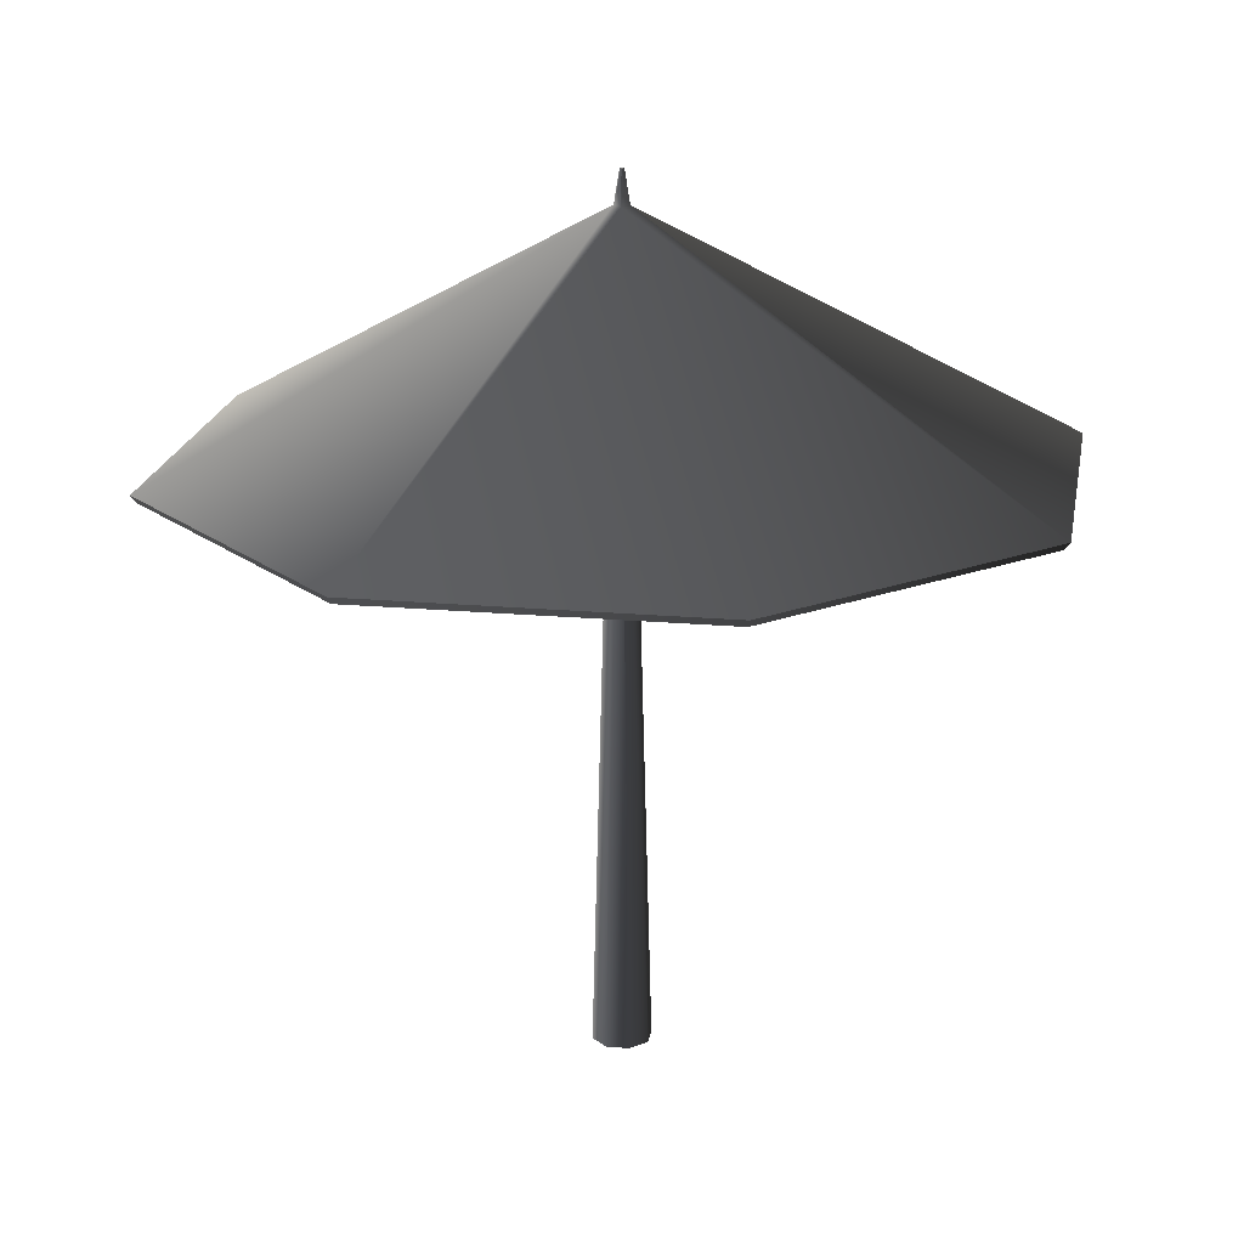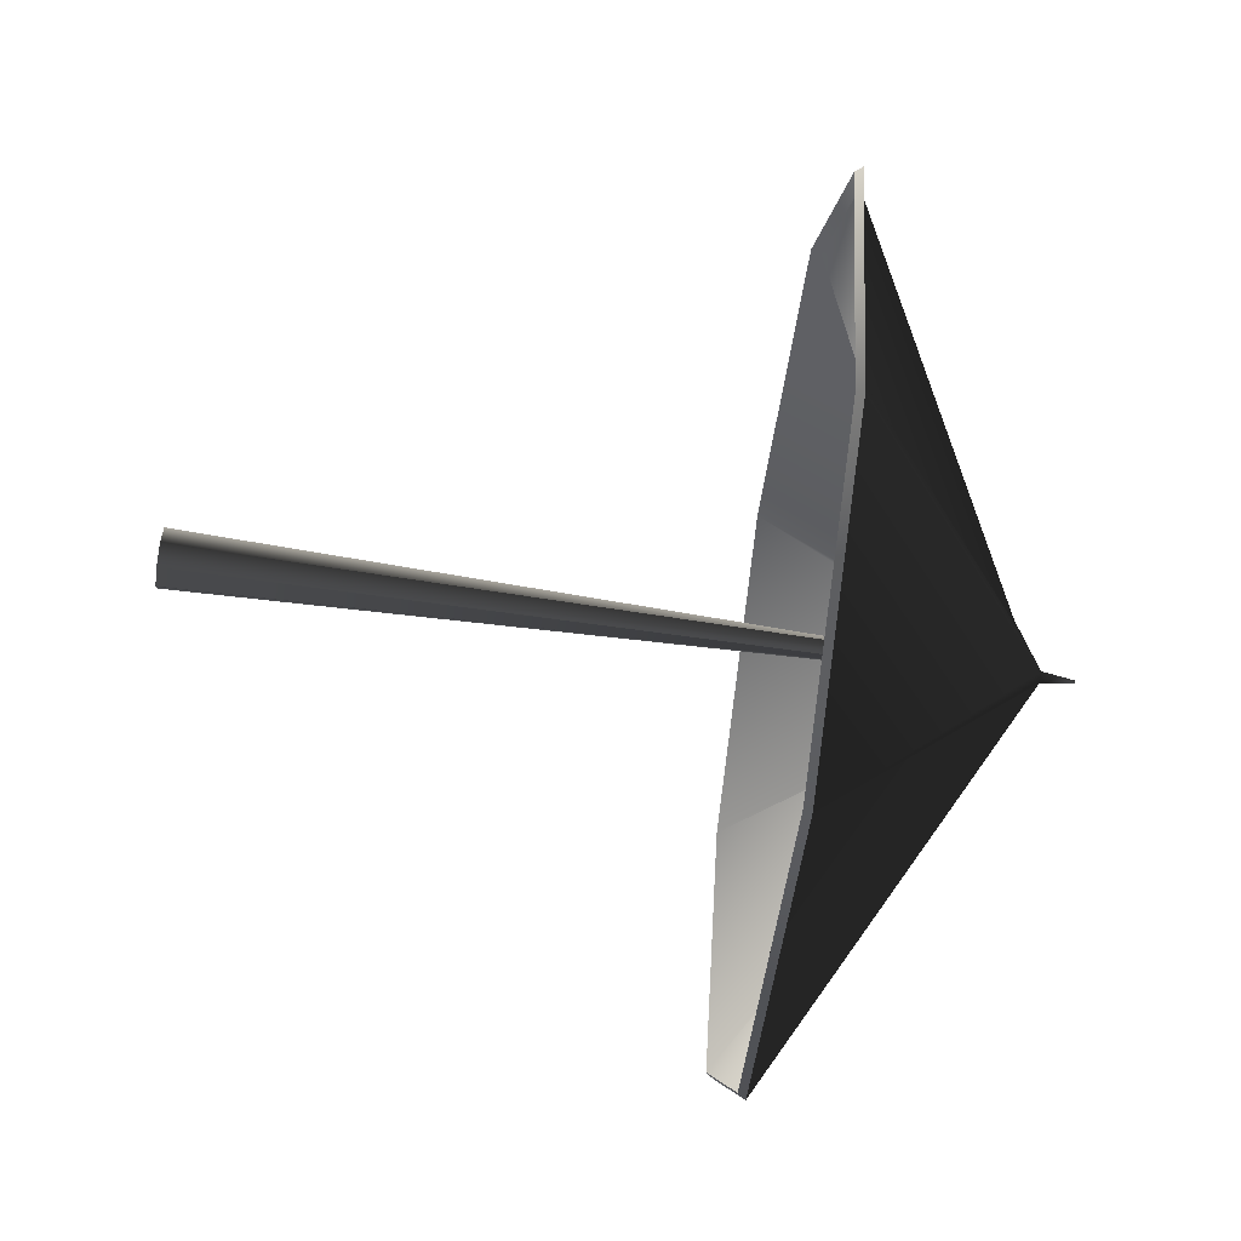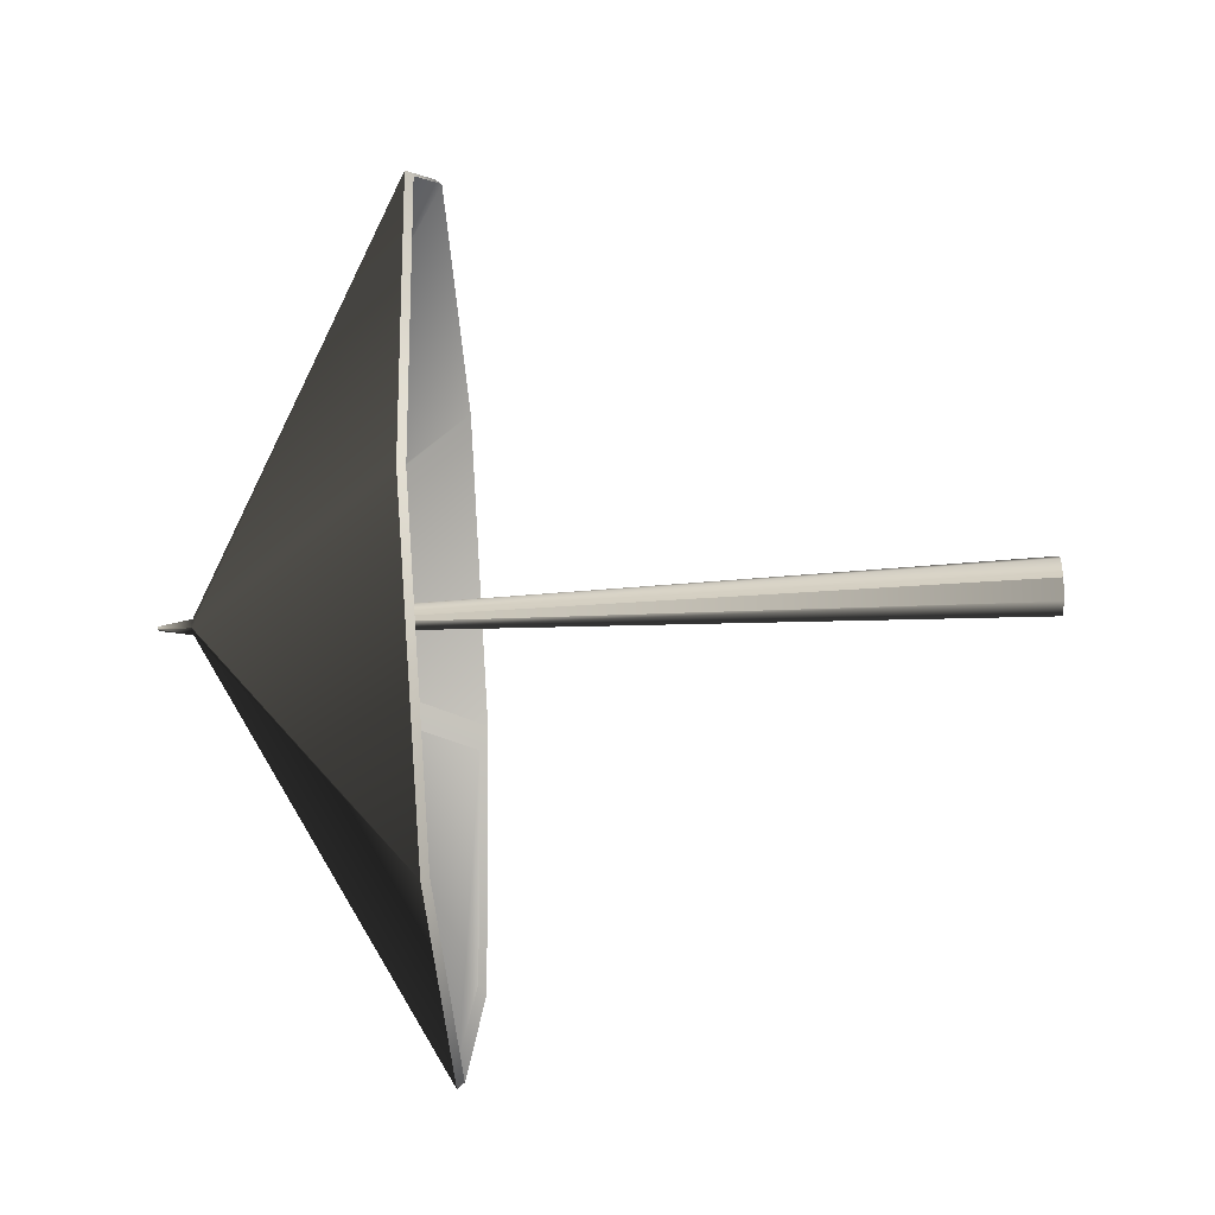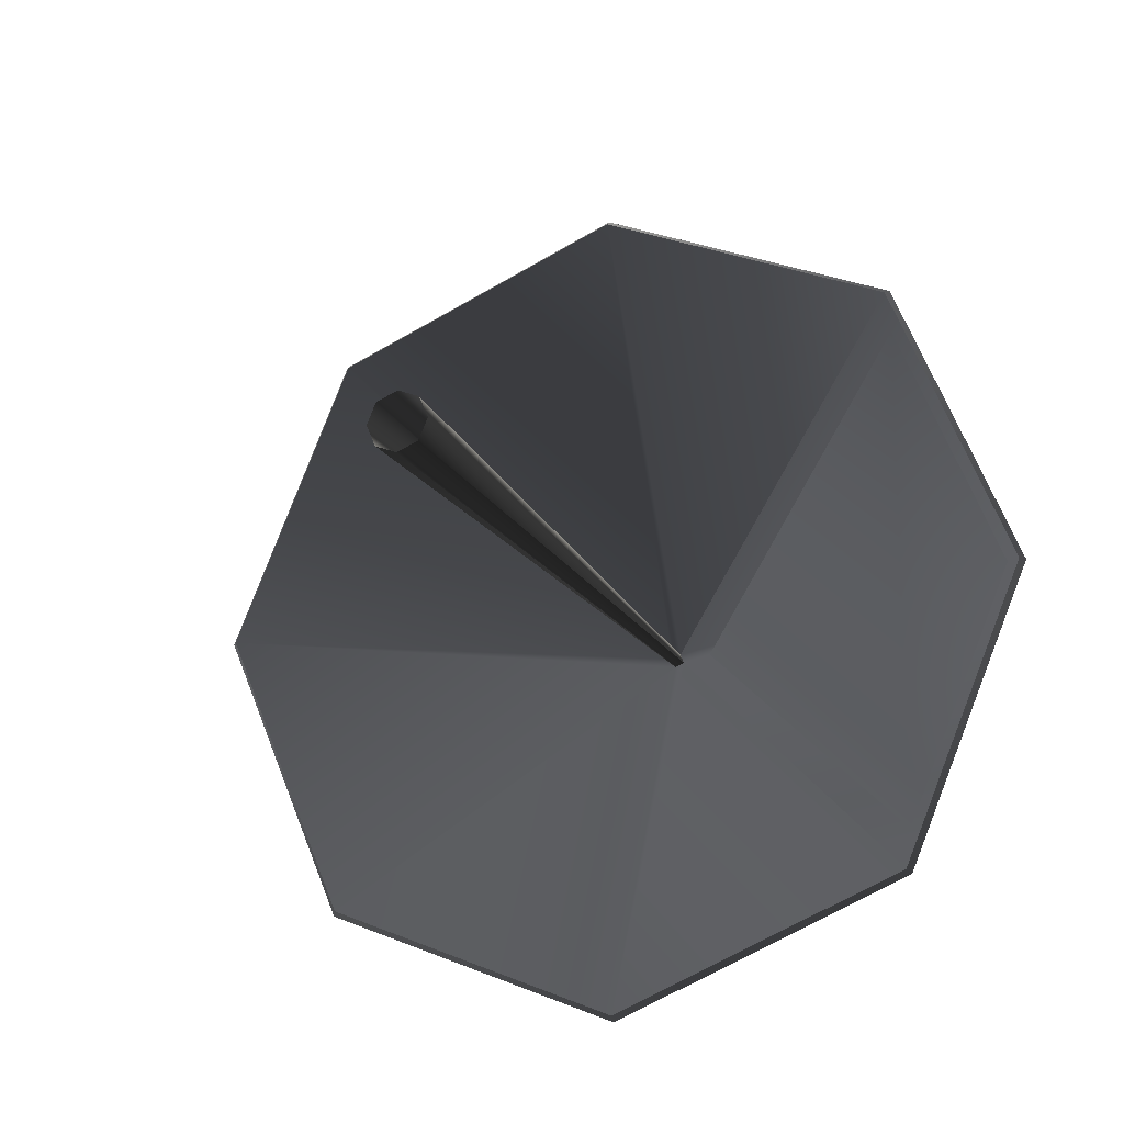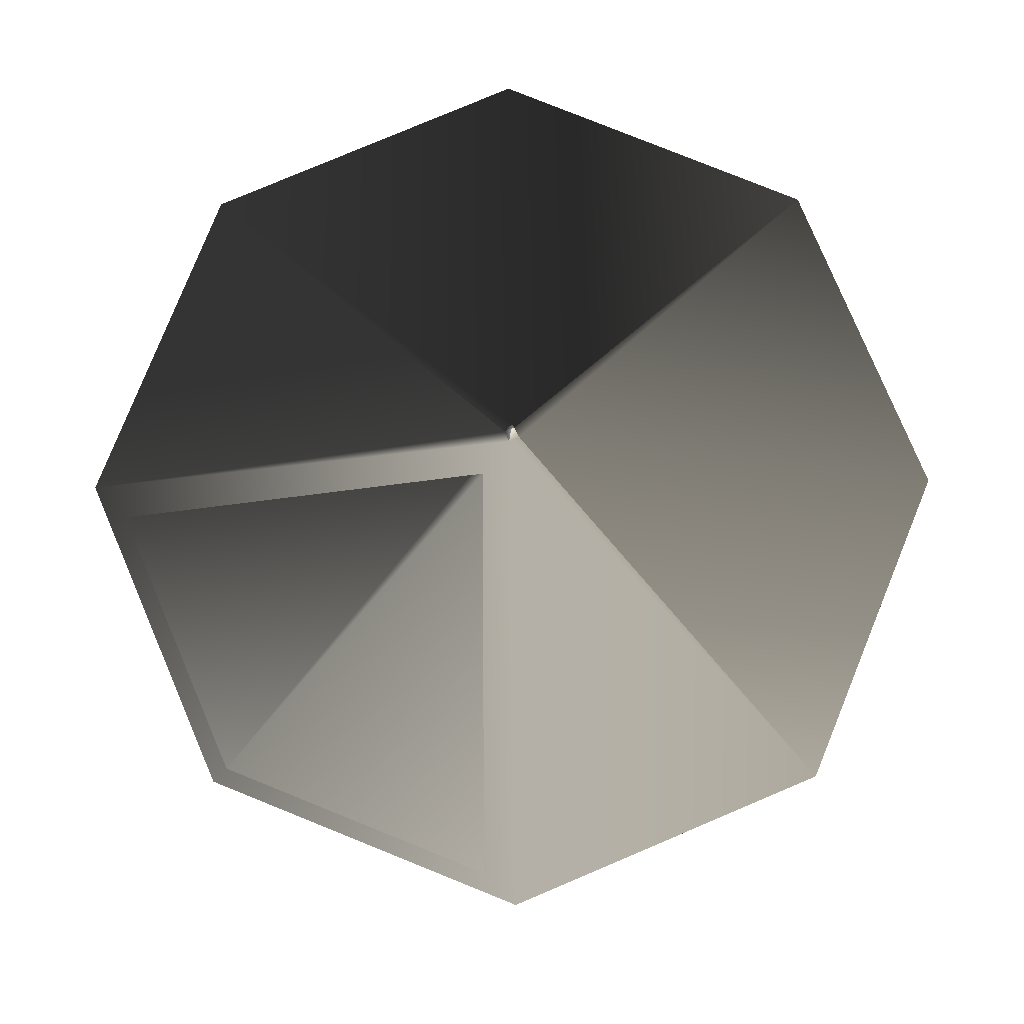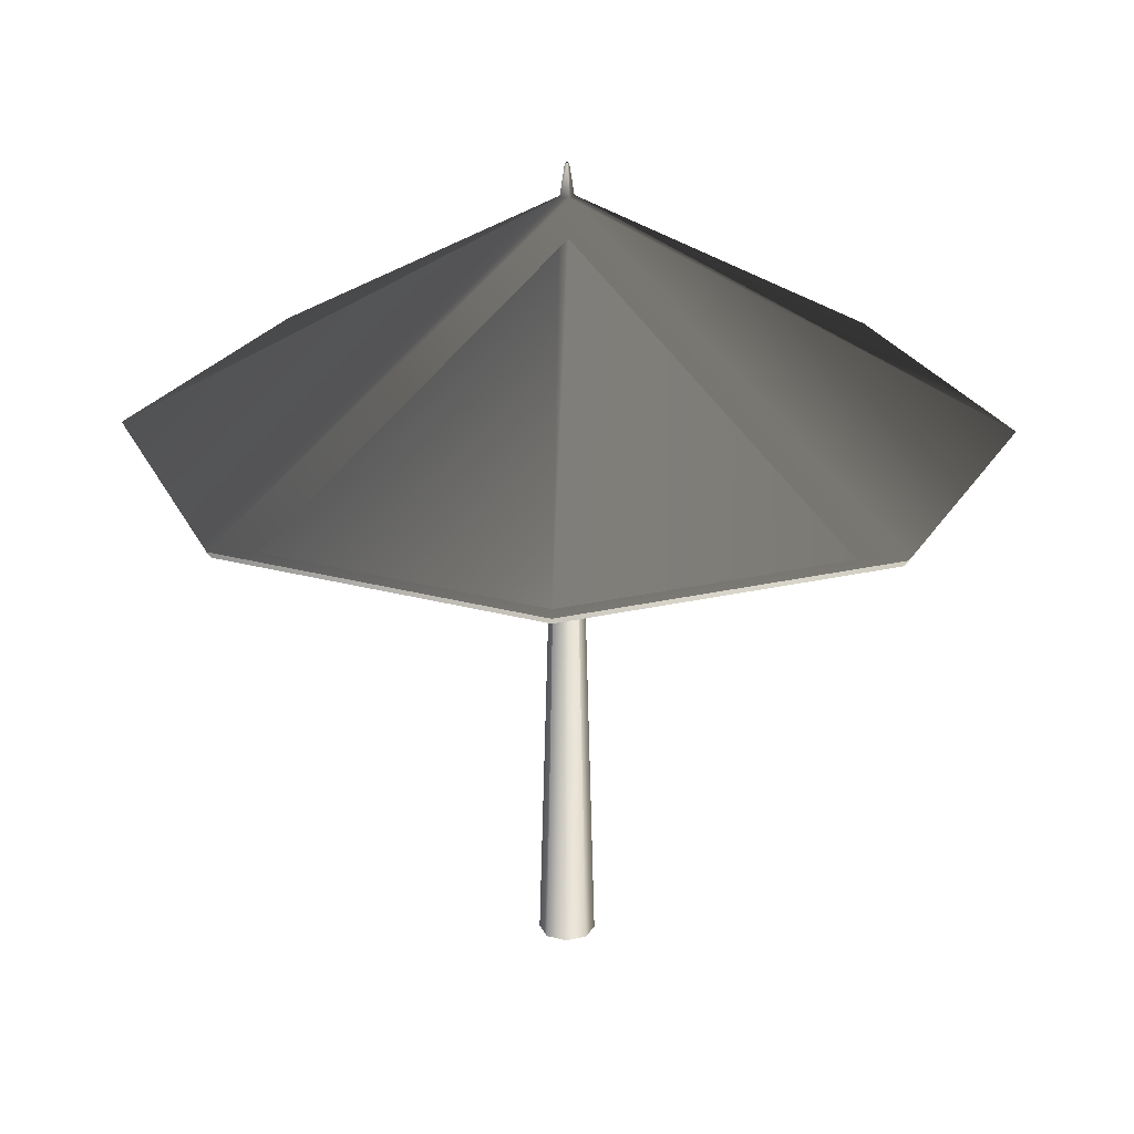
<metadata>
{"format":"obj","ext":"obj","renderer":"f3d","projection":"perspective","resolution":1024,"background":"white","views":[{"elev":19.3,"azim":122.0,"up":"+Z"},{"elev":-72.8,"azim":-98.1,"up":"+Y"},{"elev":-61.0,"azim":93.1,"up":"+Y"},{"elev":-18.2,"azim":-159.9,"up":"+Y"},{"elev":78.8,"azim":-45.5,"up":"+Z"},{"elev":24.4,"azim":-88.3,"up":"+Z"}]}
</metadata>
<code>
v 0.2348 3.737e-06 0.07788
v 0.003699 0.001536 0.2048
v 0.001528 -0.003704 0.2048
v 0.166 -0.166 0.07788
v 0.166 0.166 0.07788
v 0.003699 0.001536 0.2048
v 4.769e-06 0.2348 0.07788
v -0.001534 0.003704 0.2048
v -0.166 0.166 0.07788
v -0.001534 0.003704 0.2048
v 4.769e-06 0.2348 0.07788
v 0.166 -0.166 0.07788
v 0.001528 -0.003704 0.2048
v -3.07e-06 -0.2348 0.07788
v -0.003704 -0.001534 0.2048
v -0.166 -0.166 0.07788
v -0.003704 -0.001534 0.2048
v -0.2348 -2.017e-06 0.07788
v -0.001534 0.003704 0.2048
v -0.166 0.166 0.07788
v -0.2348 -2.017e-06 0.07788
v -0.003704 -0.001534 0.2048
v -2.549e-06 -2.519e-06 0.227
v 0.0011 0.0004546 0.2268
v 0.0004545 -0.001098 0.2268
v -0.0004528 0.0011 0.2268
v 0.0011 0.0004546 0.2268
v -0.001098 -0.0004596 0.2268
v 0.0004545 -0.001098 0.2268
v 0.2378 3.742e-06 0.08185
v 0.1681 -0.1681 0.08185
v 0.00155 -0.003754 0.2092
v 0.003749 0.001557 0.2092
v 3.731e-06 -0.2378 0.08185
v 0.1681 0.1681 0.08185
v 0.003749 0.001557 0.2092
v -2.032e-06 0.2378 0.08185
v -0.001556 0.003756 0.2092
v -0.003754 -0.001549 0.2092
v 0.00155 -0.003754 0.2092
v 3.731e-06 -0.2378 0.08185
v -0.1681 -0.1681 0.08185
v -0.1681 0.1681 0.08185
v -0.001556 0.003756 0.2092
v -0.003754 -0.001549 0.2092
v -0.1681 -0.1681 0.08185
v -0.1681 0.1681 0.08185
v -0.1681 -0.1681 0.08185
v -0.2378 -2.021e-06 0.08185
v -0.1681 0.1681 0.08185
v -0.1681 0.1681 0.08185
v -2.032e-06 0.2378 0.08185
v -0.001556 0.003756 0.2092
v 0.00155 -0.003754 0.2092
v 0.0004545 -0.001098 0.2268
v 0.0011 0.0004546 0.2268
v 0.003749 0.001557 0.2092
v 0.003749 0.001557 0.2092
v 0.0011 0.0004546 0.2268
v -0.0004528 0.0011 0.2268
v -0.001556 0.003756 0.2092
v -0.001556 0.003756 0.2092
v -0.0004528 0.0011 0.2268
v -0.001098 -0.0004596 0.2268
v -0.003754 -0.001549 0.2092
v -0.003754 -0.001549 0.2092
v -0.001098 -0.0004596 0.2268
v 0.0004545 -0.001098 0.2268
v 0.00155 -0.003754 0.2092
v 0.1681 -0.1681 0.08185
v 0.2378 3.742e-06 0.08185
v 0.2348 3.737e-06 0.07788
v 0.166 -0.166 0.07788
v 0.166 0.166 0.07788
v 0.1681 0.1681 0.08185
v 0.1681 0.1681 0.08185
v -2.032e-06 0.2378 0.08185
v 4.769e-06 0.2348 0.07788
v 0.166 0.166 0.07788
v -0.166 0.166 0.07788
v -0.1681 0.1681 0.08185
v -0.1681 0.1681 0.08185
v -0.2378 -2.021e-06 0.08185
v -0.2348 -2.017e-06 0.07788
v -0.166 0.166 0.07788
v -0.166 -0.166 0.07788
v -0.1681 -0.1681 0.08185
v -0.1681 -0.1681 0.08185
v 3.731e-06 -0.2378 0.08185
v -3.07e-06 -0.2348 0.07788
v -0.166 -0.166 0.07788
v 0.166 -0.166 0.07788
v 0.1681 -0.1681 0.08185
v 0.001528 -0.003704 0.2048
v 0.003699 0.001536 0.2048
v 0.01571 4.24e-06 -0.227
v 0.01111 -0.01111 -0.227
v 0.01111 0.01111 -0.227
v 4.226e-06 0.01571 -0.227
v 0.01111 0.01111 -0.227
v 0.003699 0.001536 0.2048
v -0.001534 0.003704 0.2048
v -0.01111 0.01111 -0.227
v -0.01571 -2.601e-06 -0.227
v -0.01111 0.01111 -0.227
v -0.001534 0.003704 0.2048
v -0.003704 -0.001534 0.2048
v -0.01111 -0.01111 -0.227
v -0.003704 -0.001534 0.2048
v 0.001528 -0.003704 0.2048
v -2.527e-06 -0.01571 -0.227
v -0.01111 -0.01111 -0.227
v 0.001528 -0.003704 0.2048
v 0.01111 -0.01111 -0.227
g Umbrella_(2)_22392_252
f 1 3 2
f 1 4 3
f 5 1 2
f 6 7 5
f 6 8 7
f 9 11 10
f 12 14 13
f 14 15 13
f 14 16 15
f 16 18 17
f 19 21 20
f 19 22 21
f 23 25 24
f 23 27 26
f 26 28 23
f 23 28 29
f 30 32 31
f 30 33 32
f 31 32 34
f 35 36 30
f 37 36 35
f 37 38 36
f 39 41 40
f 39 42 41
f 43 39 44
f 45 47 46
f 48 50 49
f 51 53 52
f 54 56 55
f 54 57 56
f 58 60 59
f 58 61 60
f 62 64 63
f 62 65 64
f 66 68 67
f 66 69 68
f 70 72 71
f 70 73 72
f 71 72 74
f 71 74 75
f 76 78 77
f 76 79 78
f 77 78 80
f 77 80 81
f 82 84 83
f 82 85 84
f 83 84 86
f 83 86 87
f 88 90 89
f 88 91 90
f 89 90 92
f 89 92 93
f 94 96 95
f 94 97 96
f 95 96 98
f 99 101 100
f 99 102 101
f 102 99 103
f 104 106 105
f 104 107 106
f 107 104 108
f 109 111 110
f 109 112 111
f 111 114 113

</code>
